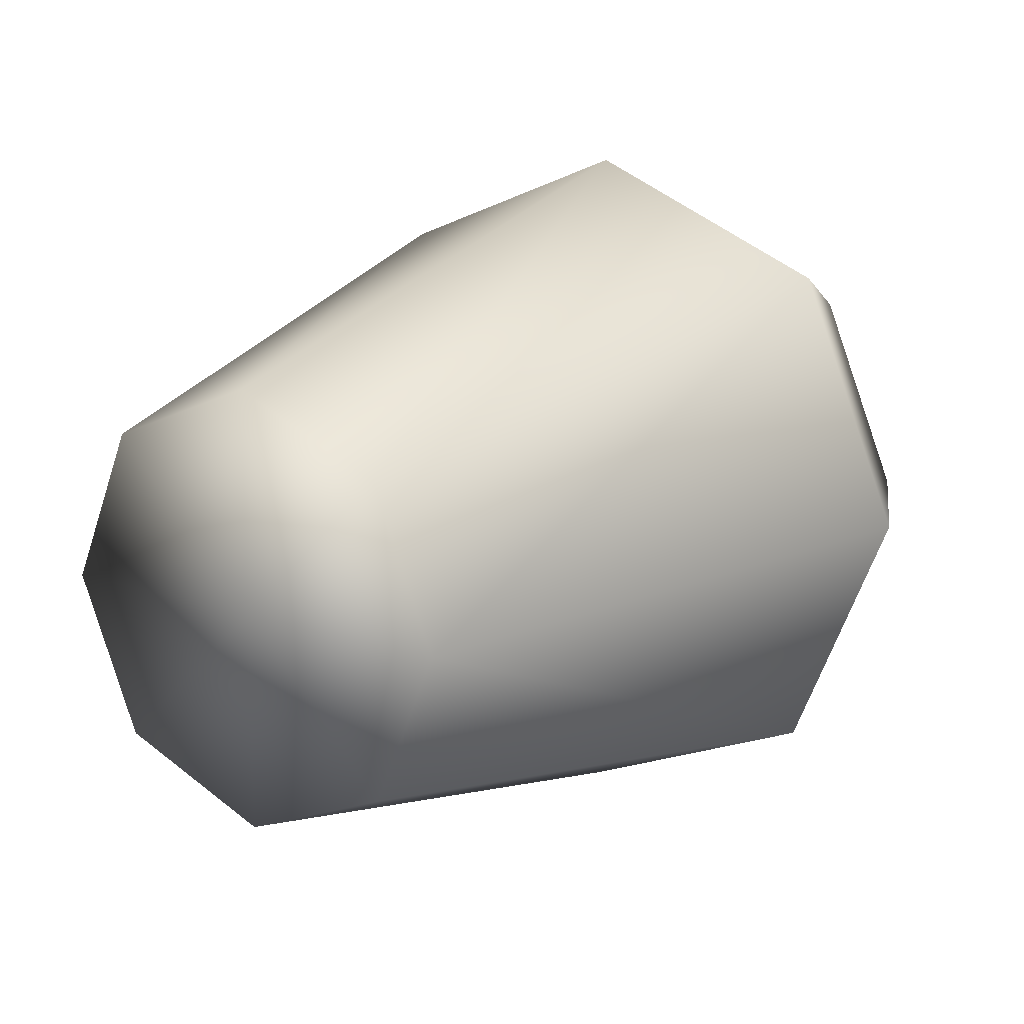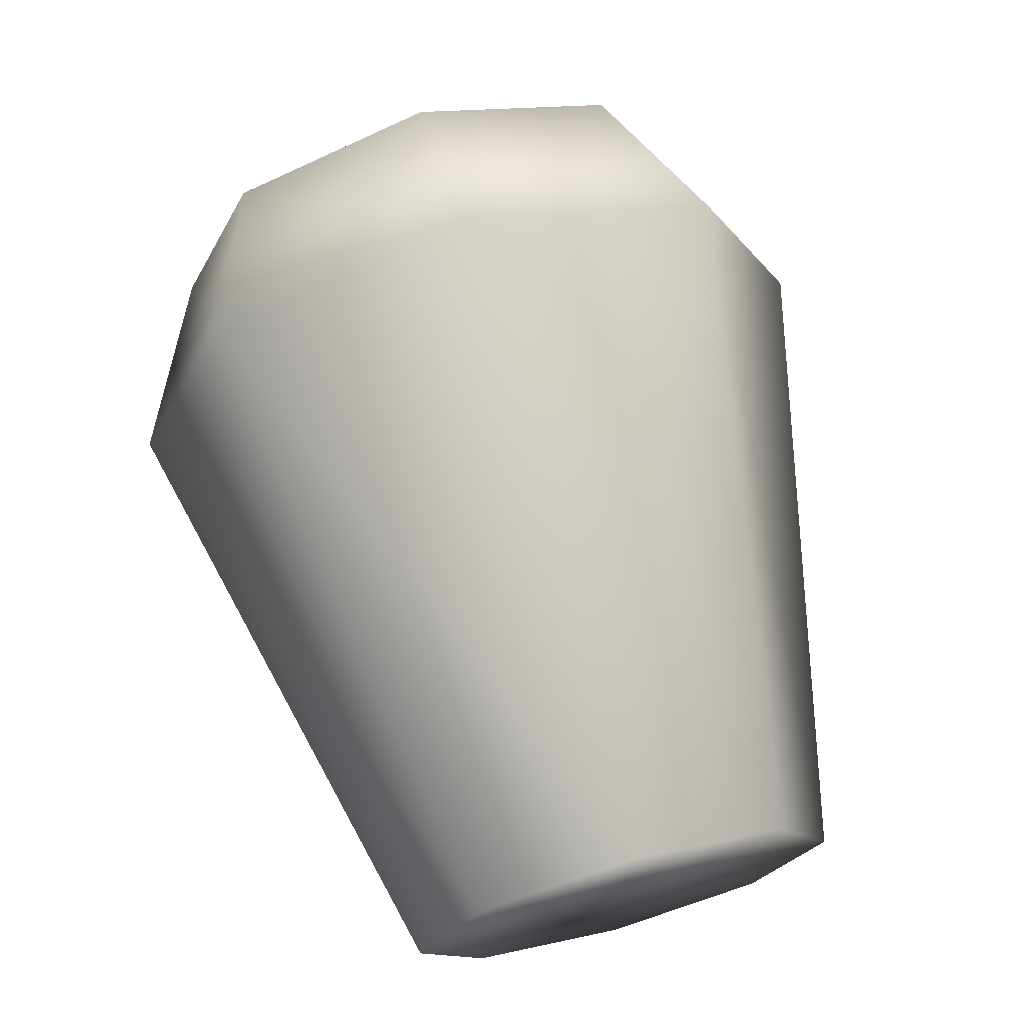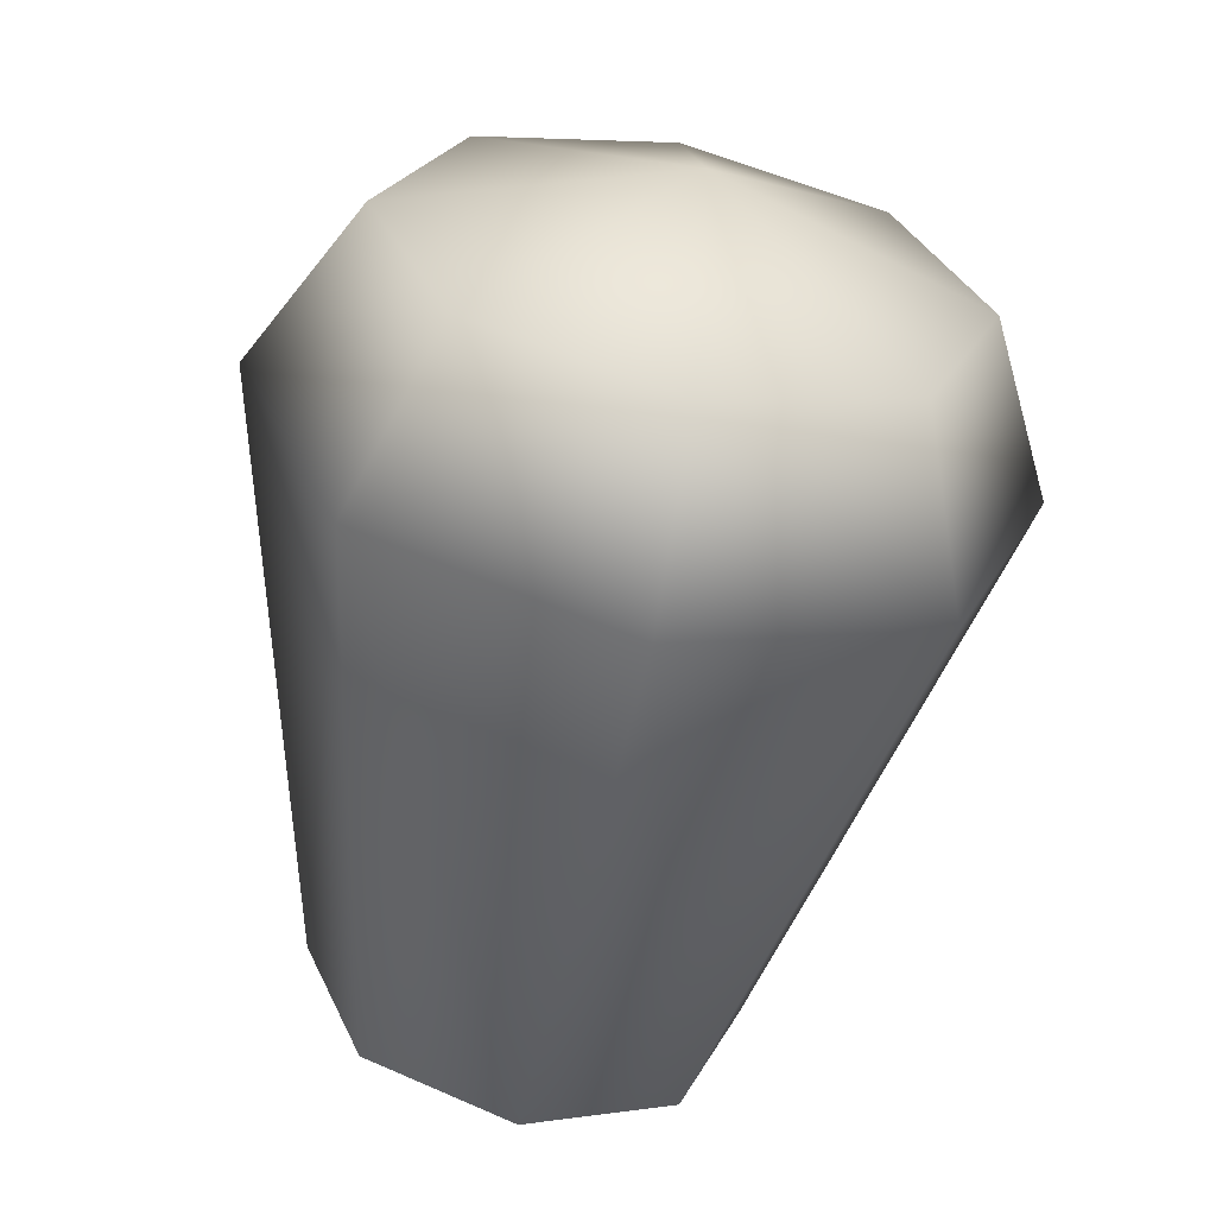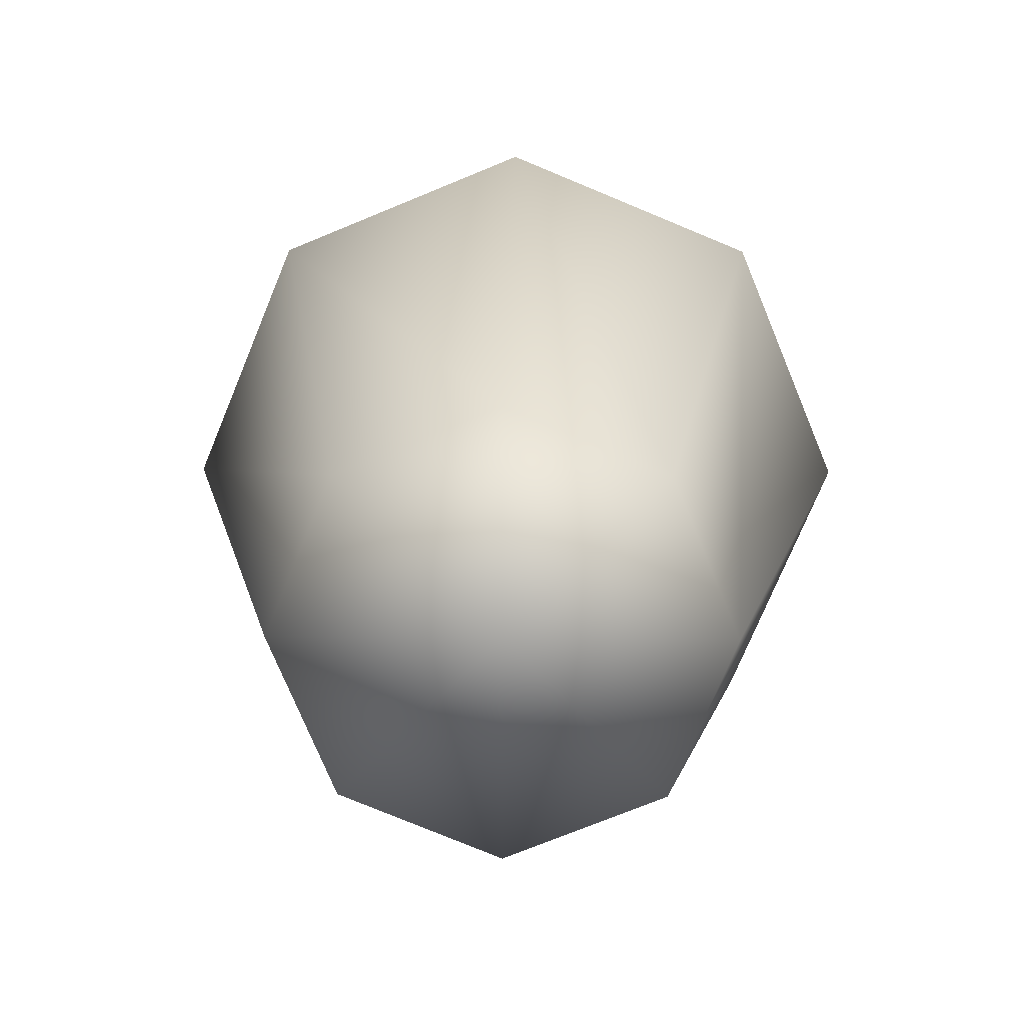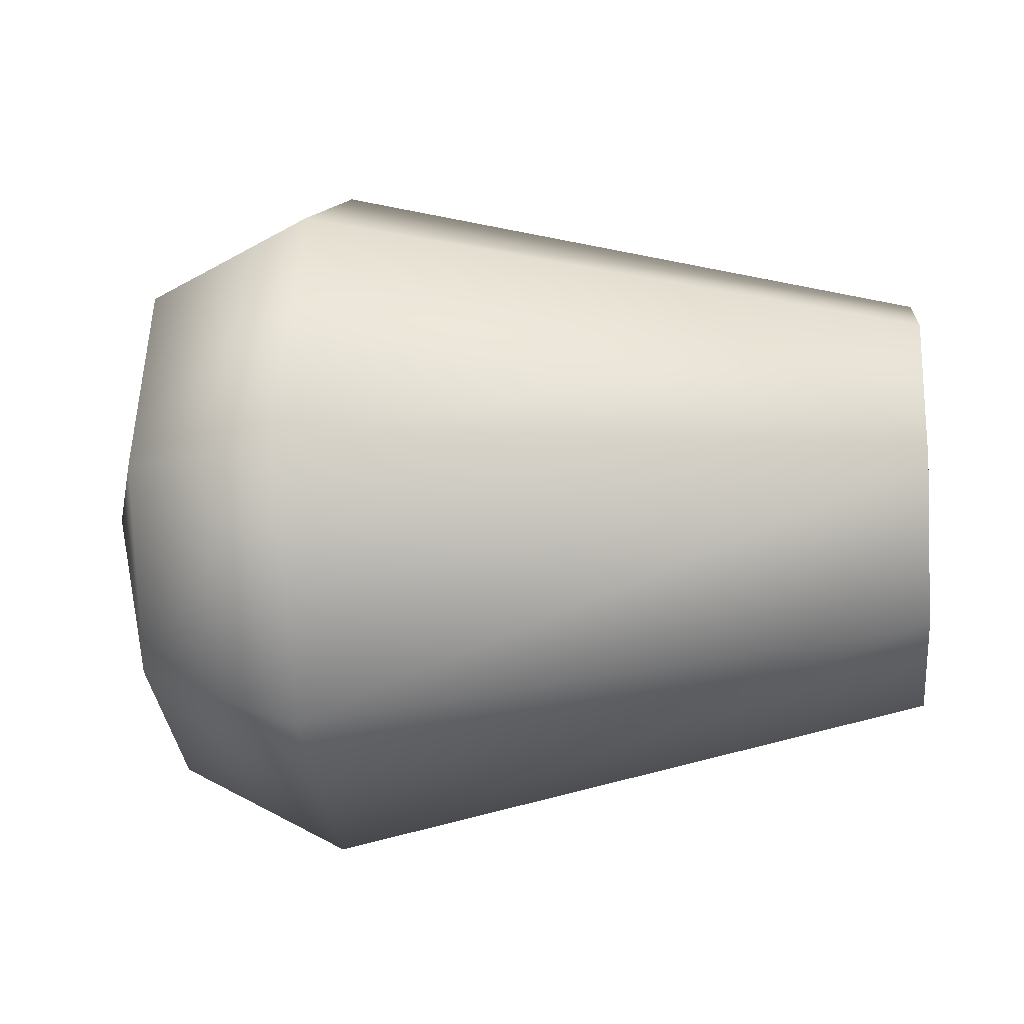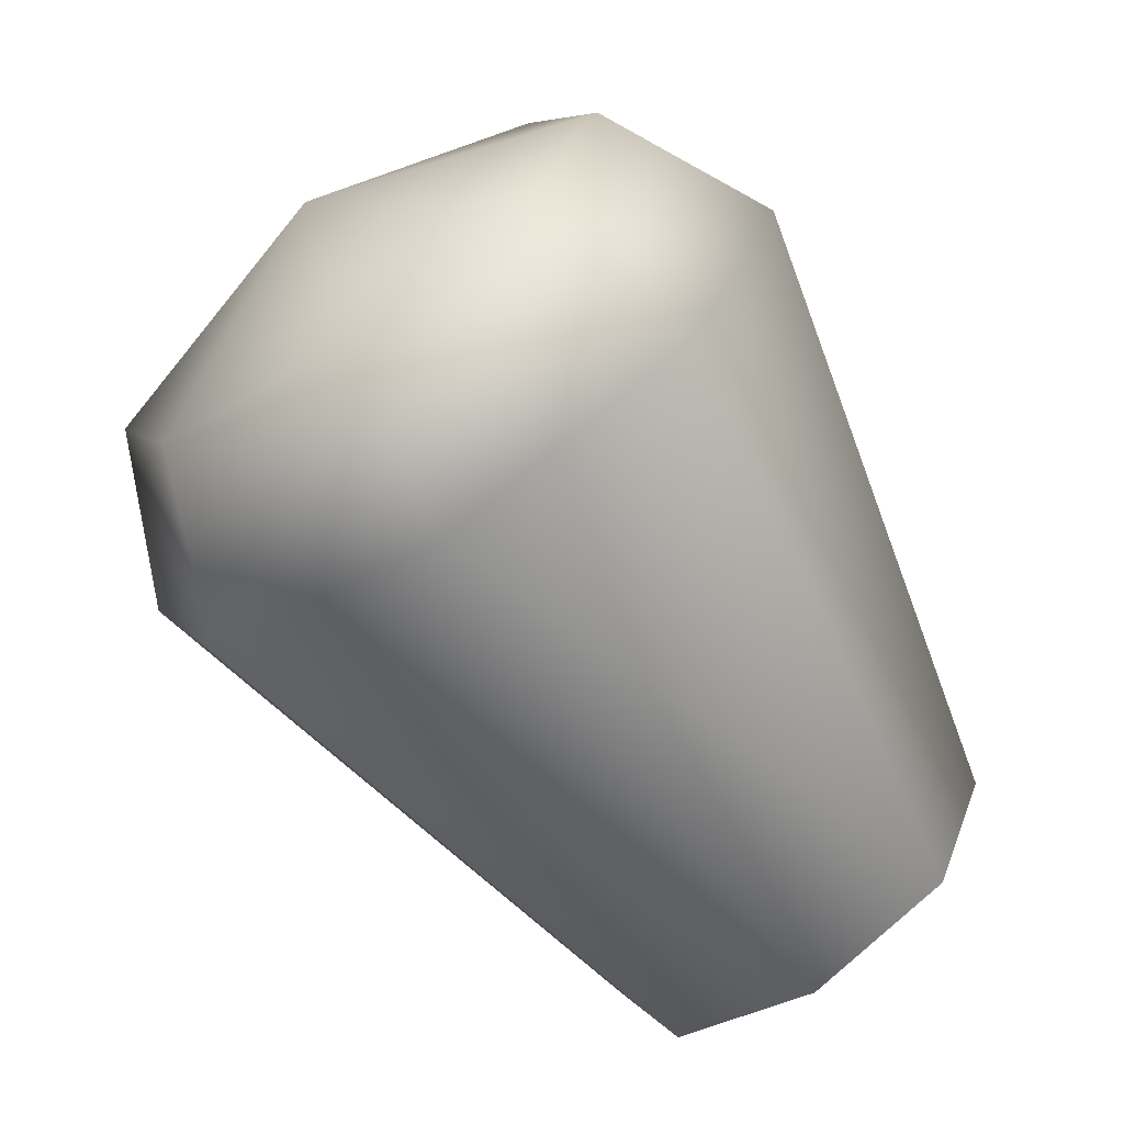
<metadata>
{"format":"obj","ext":"obj","renderer":"f3d","projection":"perspective","resolution":1024,"background":"white","views":[{"elev":15.7,"azim":-55.0,"up":"+Y"},{"elev":71.3,"azim":-105.4,"up":"+Z"},{"elev":-59.9,"azim":79.0,"up":"+Z"},{"elev":15.4,"azim":-88.8,"up":"+Y"},{"elev":-11.2,"azim":-173.5,"up":"+Z"},{"elev":-70.3,"azim":123.9,"up":"+Z"}]}
</metadata>
<code>
o Scissors
v 0.1473 1.046 4.828
v 0.1473 1.045 4.831
v 0.1473 1.043 4.832
v 0.1473 1.04 4.831
v 0.1473 1.039 4.828
v 0.1473 1.04 4.826
v 0.1473 1.043 4.825
v 0.1473 1.045 4.826
v 0.1488 1.045 4.828
v 0.1488 1.044 4.83
v 0.1488 1.043 4.831
v 0.1488 1.041 4.83
v 0.1488 1.04 4.828
v 0.1488 1.041 4.827
v 0.1488 1.043 4.826
v 0.1488 1.044 4.827
v 0.1495 1.043 4.828
v 0.1419 1.044 4.828
v 0.1419 1.044 4.83
v 0.1419 1.043 4.83
v 0.1419 1.041 4.83
v 0.1419 1.041 4.828
v 0.1419 1.041 4.827
v 0.1419 1.043 4.827
v 0.1419 1.044 4.827
v 0.1419 1.043 4.828
f 4 13 12
f 3 10 2
f 8 15 7
f 5 14 13
f 3 12 11
f 2 9 1
f 1 16 8
f 6 15 14
f 15 16 17
f 13 14 17
f 11 12 17
f 9 10 17
f 16 9 17
f 14 15 17
f 12 13 17
f 10 11 17
f 6 22 23
f 4 20 21
f 1 19 2
f 8 18 1
f 6 24 7
f 4 22 5
f 2 20 3
f 7 25 8
f 21 26 22
f 19 26 20
f 25 26 18
f 23 26 24
f 4 5 13
f 3 11 10
f 8 16 15
f 5 6 14
f 3 4 12
f 2 10 9
f 1 9 16
f 6 7 15
f 6 5 22
f 4 3 20
f 1 18 19
f 8 25 18
f 6 23 24
f 4 21 22
f 2 19 20
f 7 24 25
f 21 20 26
f 19 18 26
f 25 24 26
f 23 22 26

</code>
